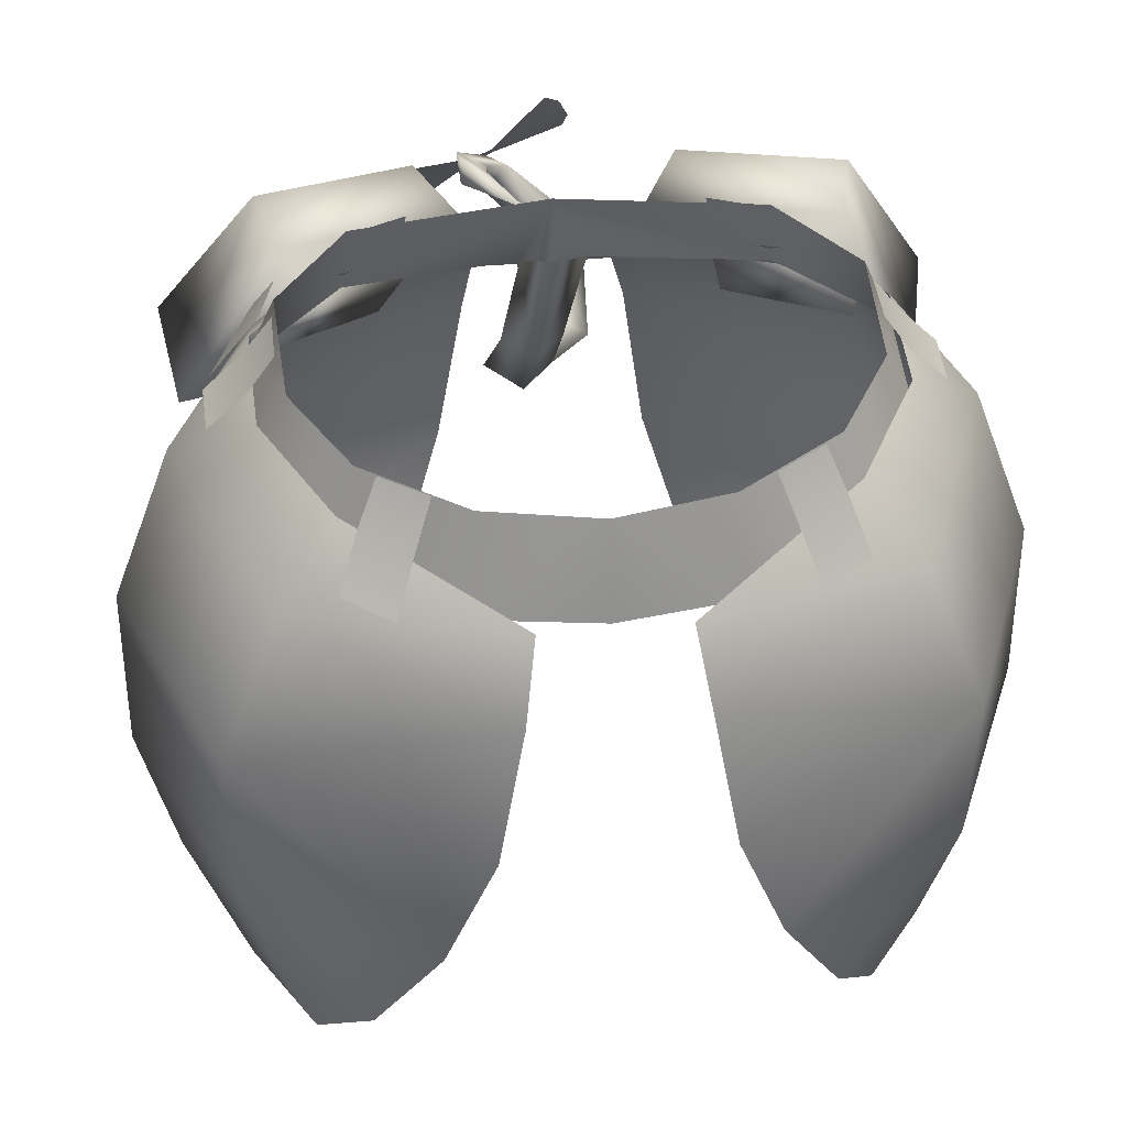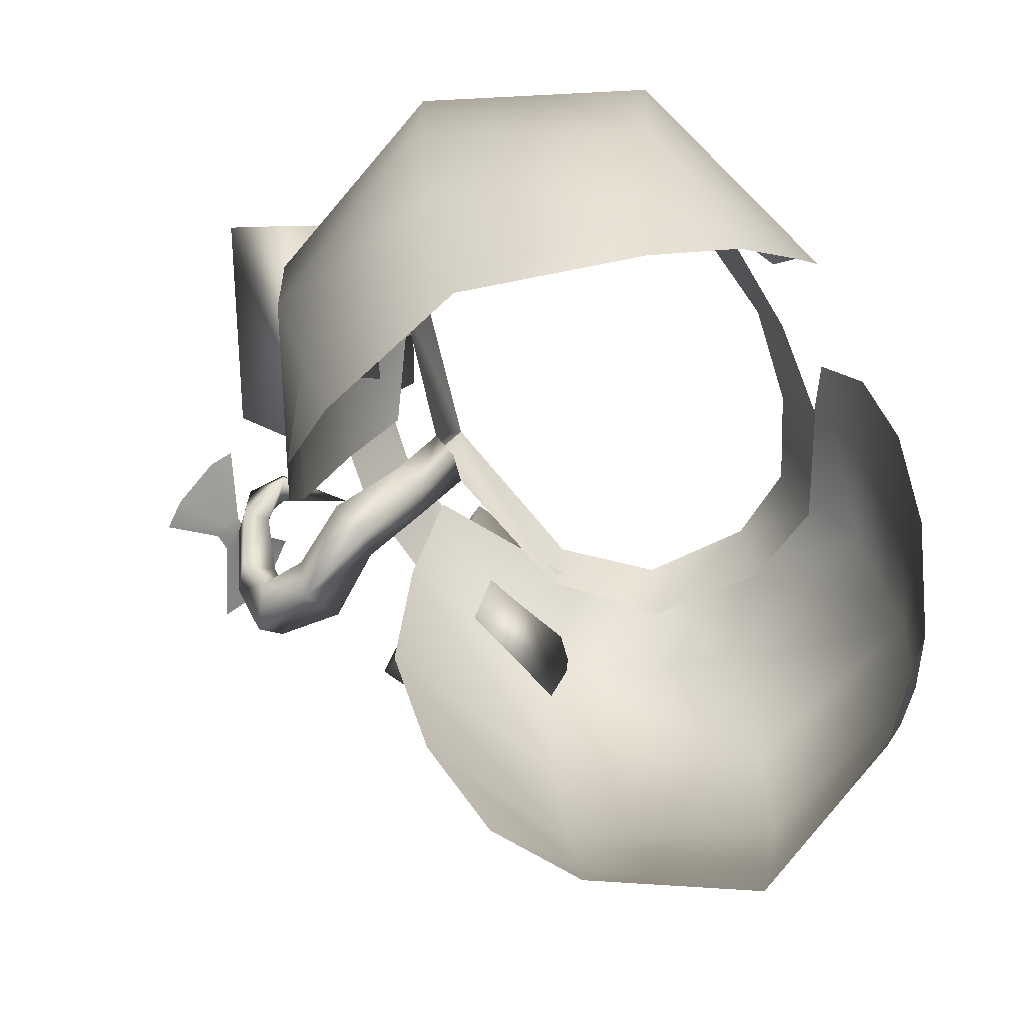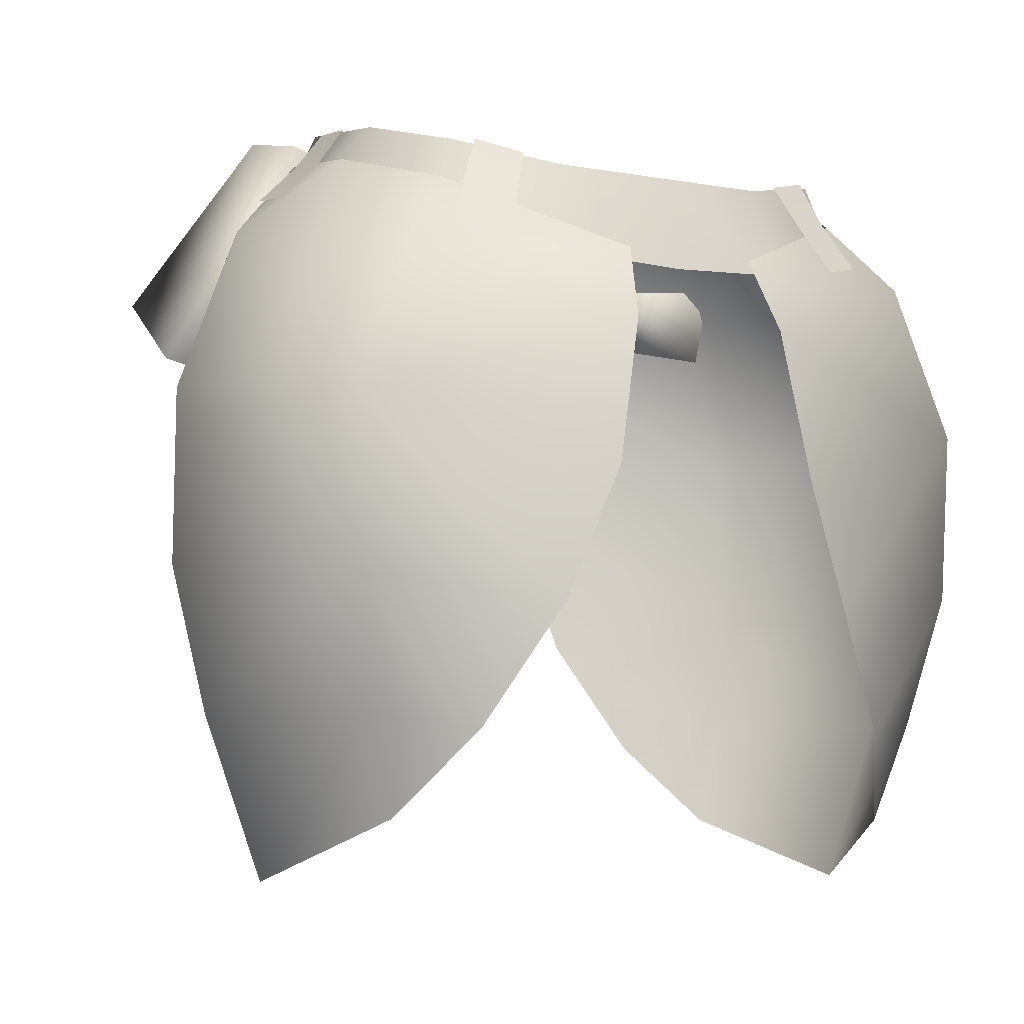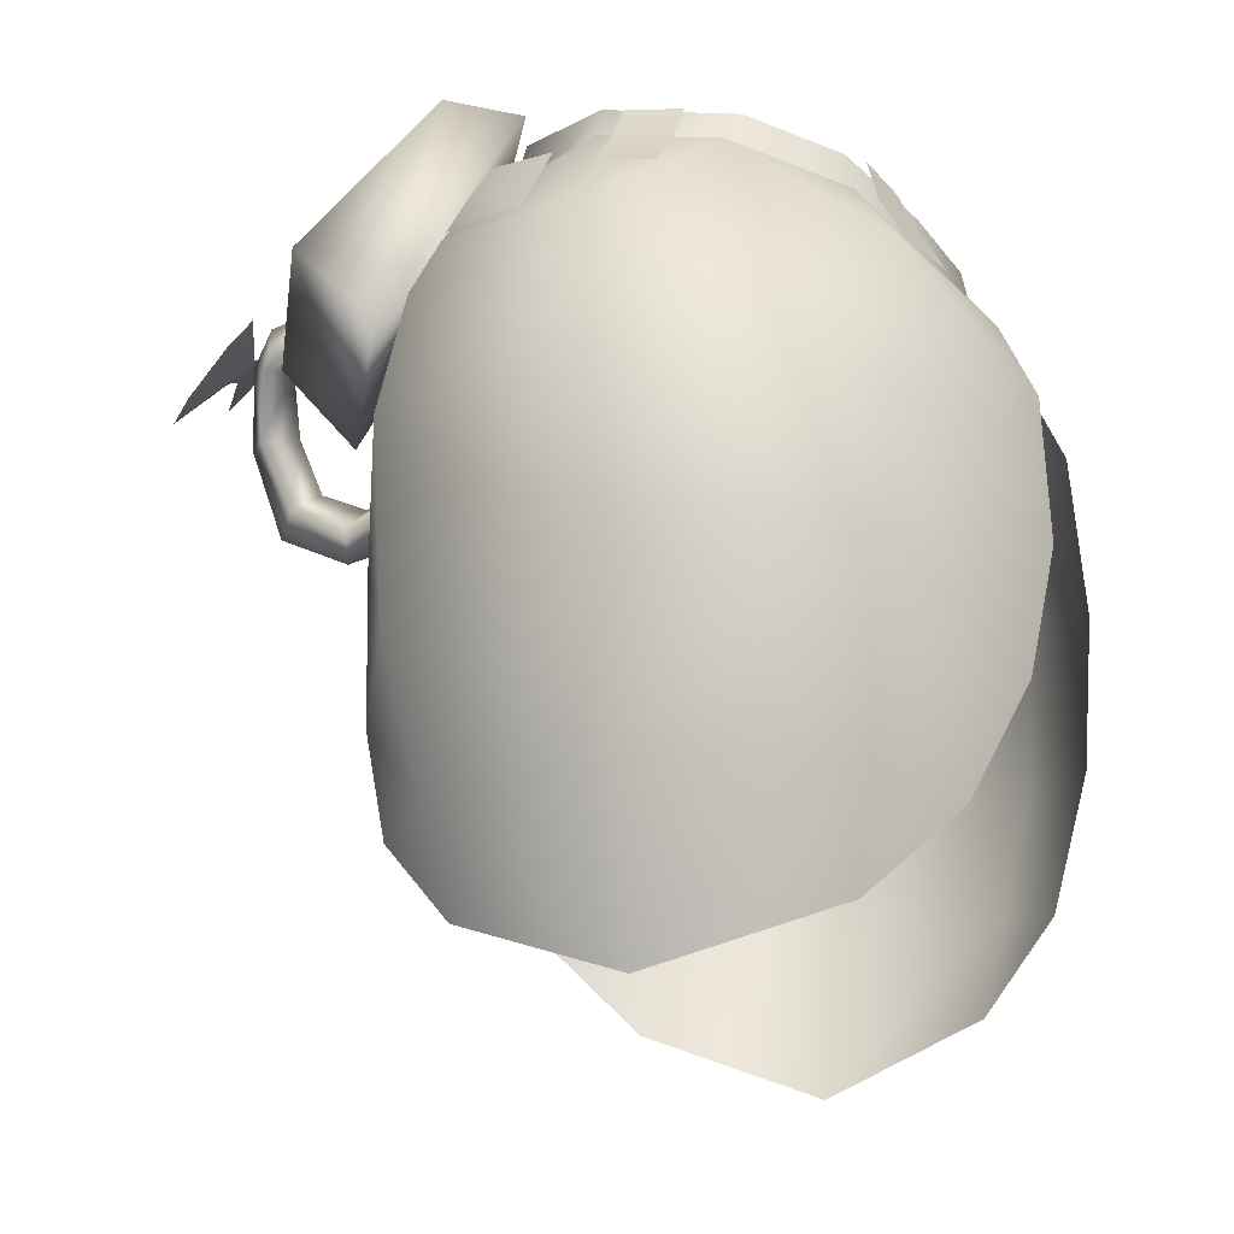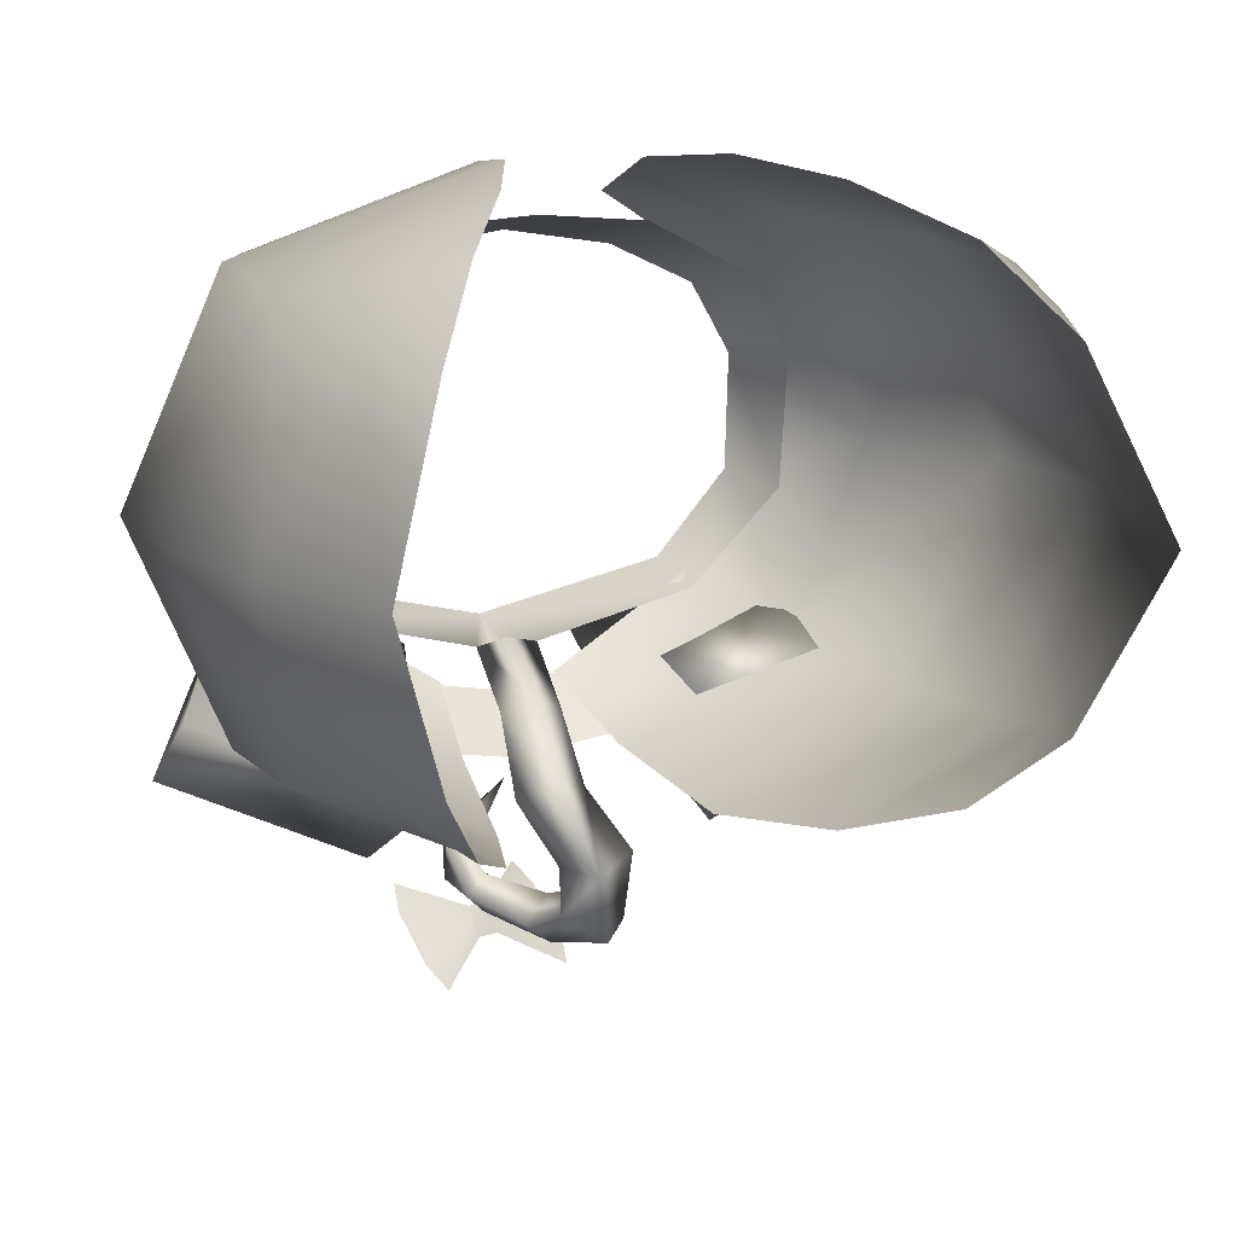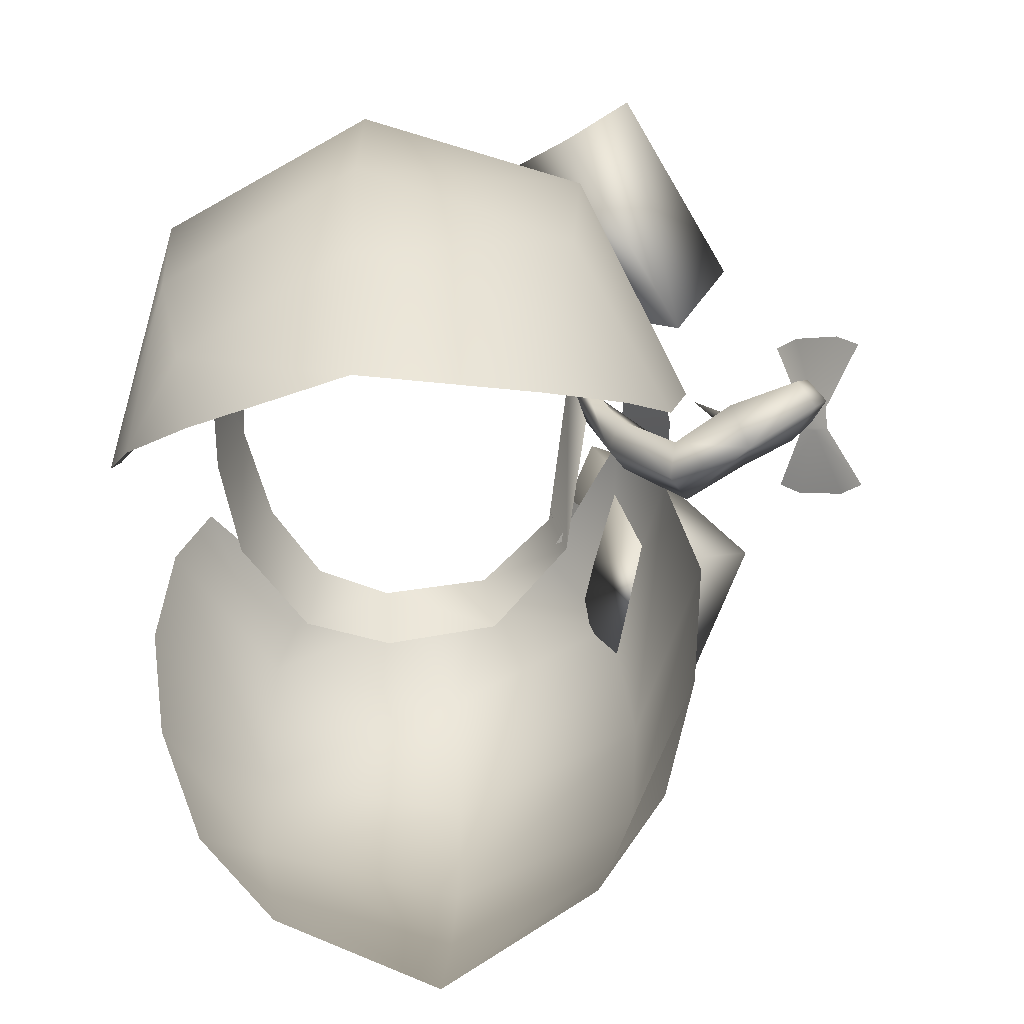
<metadata>
{"format":"obj","ext":"obj","renderer":"f3d","projection":"perspective","resolution":1024,"background":"white","views":[{"elev":37.9,"azim":-6.9,"up":"+Y"},{"elev":-70.3,"azim":-63.6,"up":"+Y"},{"elev":-7.0,"azim":-28.3,"up":"+Y"},{"elev":-17.4,"azim":-73.6,"up":"+Y"},{"elev":12.1,"azim":-21.8,"up":"+Z"},{"elev":-64.6,"azim":96.2,"up":"+Y"}]}
</metadata>
<code>
g mesh00
v -18.6 0.9487 -2.739
v -14.54 0.9766 -8.194
v -18.3 -4.508 -12.75
v -14.54 0.9766 -8.194
v -4.34 -0.8024 -14.62
v -5.165 -7.588 -17.96
v -21.58 -15.09 -13.95
v -6.83 -18.63 -19.81
v -21.66 -27.09 -13.26
v -10.02 -29.01 -18.43
v -19.82 -35.44 -11.64
v -14.22 -36.53 -15.63
v -17.68 -41.8 -10.67
f 1 2 3
f 4 5 3
f 3 5 6
f 3 6 7
f 7 6 8
f 7 8 9
f 9 8 10
f 9 10 11
f 11 10 12
f 11 12 13
v 21.66 -27.23 13.26
v 27.69 -26.08 0
v 21.84 -16.49 13.95
v 19.82 -35.44 -11.64
v 21.56 -45.65 0
v 17.68 -41.8 -10.67
v 27.69 -26.08 0
v 25.38 -35.32 0
v 19.82 -35.44 11.64
v 14.54 -2.222 10.68
v 4.34 -6.764 16.5
v 18.02 -6.74 13.49
v 5.165 -11.55 18.77
v 21.84 -16.49 13.95
v 18.3 -4.508 -12.75
v 14.54 0.9766 -8.194
v 18.6 0.9487 -2.739
v 27.69 -26.08 0
v 27.59 -14.97 0
v 23.7 -4.56 0
v 18.02 -6.74 13.49
v 18.46 -0.1936 4.497
v 14.54 -2.222 10.68
v 14.22 -36.53 -15.63
v 19.82 -35.44 -11.64
v 10.02 -29.01 -18.43
v 21.66 -27.09 -13.26
v 6.83 -18.63 -19.81
v 21.58 -15.09 -13.95
v 5.165 -7.588 -17.96
v 18.3 -4.508 -12.75
v 3.34 -0.8024 -14.62
v 14.54 0.9766 -8.194
v 6.83 -20.77 19.44
v 10.02 -29.01 18.43
v 21.66 -27.23 13.26
v 14.22 -36.53 15.63
v 19.82 -35.44 11.64
v 17.68 -41.8 10.67
v 21.56 -45.65 0
v 25.38 -35.32 0
v 21.66 -27.09 -13.26
v 21.58 -15.09 -13.95
v 27.59 -14.97 0
v 18.3 -4.508 -12.75
v 23.7 -4.56 0
v 18.6 0.9487 -2.739
v 18.46 -0.1936 4.497
f 14 15 16
f 17 18 19
f 20 14 21
f 21 14 22
f 21 22 18
f 23 24 25
f 25 24 26
f 25 26 27
f 28 29 30
f 31 32 16
f 16 32 33
f 16 33 34
f 34 33 35
f 34 35 36
f 19 37 38
f 38 37 39
f 38 39 40
f 40 39 41
f 40 41 42
f 42 41 43
f 42 43 44
f 44 43 45
f 44 45 46
f 26 47 27
f 27 47 48
f 27 48 49
f 49 48 50
f 49 50 51
f 51 50 52
f 51 52 53
f 18 17 54
f 54 17 55
f 54 55 15
f 15 55 56
f 15 56 57
f 57 56 58
f 57 58 59
f 59 58 60
f 59 60 61
v -19.82 -35.44 11.64
v -25.38 -35.32 0
v -21.56 -45.65 0
v -21.66 -27.23 13.26
v -21.84 -16.49 13.95
v -5.165 -11.55 18.77
v -18.02 -6.74 13.49
v -4.34 -6.764 16.5
v -14.54 -2.222 10.68
v -14.54 -2.222 10.68
v -18.46 -0.1936 4.497
v -18.02 -6.74 13.49
v -23.7 -4.56 0
v -21.84 -16.49 13.95
v -27.59 -14.97 0
v -21.66 -27.23 13.26
v -27.69 -26.08 0
v -25.38 -35.32 0
v -21.56 -45.65 0
v -17.68 -41.8 10.67
v -14.22 -36.53 15.63
v -10.02 -29.01 18.43
v -21.84 -16.49 13.95
v -6.83 -20.77 19.44
v -5.165 -11.55 18.77
v -17.68 -41.8 -10.67
v -19.82 -35.44 -11.64
v -21.66 -27.09 -13.26
v -27.69 -26.08 0
v -21.58 -15.09 -13.95
v -27.59 -14.97 0
v -18.3 -4.508 -12.75
v -23.7 -4.56 0
v -18.6 0.9487 -2.739
v -18.46 -0.1936 4.497
f 62 63 64
f 63 62 65
f 66 67 68
f 68 67 69
f 68 69 70
f 71 72 73
f 73 72 74
f 73 74 75
f 75 74 76
f 75 76 77
f 77 76 78
f 77 78 79
f 80 81 62
f 62 81 82
f 62 82 65
f 65 82 83
f 65 83 84
f 84 83 85
f 84 85 86
f 87 64 88
f 88 64 63
f 88 63 89
f 89 63 90
f 89 90 91
f 91 90 92
f 91 92 93
f 93 92 94
f 93 94 95
f 95 94 96
v 18.99 -1.202 -3.513
v 16.72 1.987 5.022
v 18.8 -2.738 4.934
v -8.059 3.458 -16.61
v -9.142 -12.05 -19.85
v -11.4 -7.614 -23.6
v -9.142 -12.05 -19.85
v -23.36 -10.53 -13.39
v -24.27 -6.238 -17.77
v -11.4 -7.614 -23.6
v 11.4 -7.614 -23.6
v 5.681 2.274 -12.67
v 8.059 3.458 -16.61
v 23.36 -10.53 -13.39
v 17.78 4.759 -11.85
v 16.52 3.711 -7.36
v 8.059 3.458 -16.61
v 17.78 4.759 -11.85
v 24.27 -6.238 -17.77
v 0.9643 -8.461 -15.04
v 2.095 -1.184 -12.43
v -1.019 -9.4 -14.06
v 0.02113 -1.184 -12.01
v -2.01 -1.186 -12.48
v -3.004 -8.461 -15.04
v -18.81 0.1435 1.705
v -17.2 2.516 1.895
v -18.99 0.574 -1.66
v -17.2 2.946 -1.471
v -18.99 0.574 -1.66
v -21.42 -1.902 -1.851
v -18.81 0.1435 1.705
v -21.33 -2.332 1.516
v -10.52 -3.318 13.34
v -9.385 -0.3761 11.98
v -13.48 -2.519 11.76
v -12.24 0.4235 10.9
v -13.48 -2.519 11.76
v -14.67 -5.602 13.5
v -10.52 -3.318 13.34
v -11.71 -6.403 15.06
v 9.658 0.5447 -10.89
v 8.918 3.664 -10.35
v 12.66 0.7983 -9.518
v 11.85 3.799 -8.775
v 12.66 0.7983 -9.518
v 13.5 -2.487 -12.73
v 9.658 0.5447 -10.89
v 10.5 -2.859 -14.46
v 13.48 -2.519 11.76
v 12.24 0.4235 10.9
v 10.52 -3.318 13.34
v 9.385 -0.3761 11.98
v 10.52 -3.318 13.34
v 11.71 -6.403 15.06
v 13.48 -2.519 11.76
v 14.67 -5.602 13.5
v -12.66 0.7983 -9.518
v -11.85 3.799 -8.775
v -9.658 0.5447 -10.89
v -8.918 3.664 -10.35
v -9.658 0.5447 -10.89
v -10.5 -2.859 -14.46
v -12.66 0.7983 -9.518
v -13.5 -2.487 -12.73
v 18.99 0.574 -1.66
v 17.2 2.946 -1.471
v 18.81 0.1435 1.705
v 17.2 2.516 1.895
v 18.81 0.1435 1.705
v 21.33 -2.332 1.516
v 18.99 0.574 -1.66
v 21.42 -1.902 -1.851
v 0 -1.357 13.83
v -7.151 -1.017 12.71
v -7.355 -7.003 14.6
v 17.02 3.221 -2.846
v 12.99 -0.6924 -9.872
v 12.5 3.948 -8.602
v 2.095 -1.184 -12.43
v -0.1327 3.617 -11.4
v 12.99 -0.6924 -9.872
v 12.5 3.948 -8.602
v -12.5 3.948 -8.602
v -0.1327 3.617 -11.4
v -12.99 -0.6924 -9.872
v -2.01 -1.186 -12.48
v -18.8 -2.738 4.934
v -16.72 1.987 5.022
v -18.99 -1.202 -3.513
v -17.02 3.221 -2.846
v -12.99 -0.6924 -9.872
v -12.5 3.948 -8.602
v 0 -7.463 15.2
v 7.355 -7.003 14.6
v 7.151 -1.017 12.71
v -5.681 2.274 -12.67
v -16.52 3.711 -7.36
v -5.681 2.274 -12.67
v -8.059 3.458 -16.61
v -24.27 -6.238 -17.77
v -23.36 -10.53 -13.39
v -17.78 4.759 -11.85
v -16.52 3.711 -7.36
v -17.78 4.759 -11.85
v 9.142 -12.05 -19.85
v 24.27 -6.238 -17.77
v 17.96 0.5614 -5.306
v 21.18 -3.863 -5.972
v 15.79 0.6687 -13.22
v 16.52 -3.973 -16.71
v -0.9998 -0.482 -15.47
v 15.24 -4.87 10.8
v 18.8 -2.738 4.934
v 16.72 1.987 5.022
v -15.24 -4.87 10.8
v -7.355 -7.003 14.6
v -7.151 -1.017 12.71
v -13.4 0.4834 9.907
v -16.72 1.987 5.022
v -18.8 -2.738 4.934
v 13.4 0.4834 9.907
v 7.151 -1.017 12.71
v 7.355 -7.003 14.6
v -0.1327 3.617 -11.4
v 2.095 -1.184 -12.43
v 0.9643 -8.461 -15.04
v -3.004 -8.461 -15.04
v -2.01 -1.186 -12.48
v -1.019 -7.855 -17.68
v -0.1327 3.617 -11.4
v -0.6998 -2.577 -20.81
v -2.916 -1.658 -24.23
v -4.369 -1.038 -24.66
v 0.4378 -7.125 -27.3
v -0.4412 -12.05 -27.35
v 2.045 -10.31 -26.38
v -1.233 -13.86 -23.58
v 0.9533 -11.97 -22.96
v -2.055 -2.708 -28.89
v -2.575 -3.619 -29.66
v -3.443 -3.286 -28.83
v -3.146 -4.478 -30.6
v -6.418 -8.086 -32.59
v -3.468 -3.986 -29.7
v -7.512 -6.975 -31.17
v -8.429 -4.341 -28.33
v 2.371 0.4444 -29.09
v 3.294 -2.179 -31.93
v -1.845 -3.236 -29.8
v 3.107 -3.702 -33.36
v -1.723 -3.876 -30.64
v 16.52 3.711 -7.36
v 5.681 2.274 -12.67
v 23.36 -10.53 -13.39
v 9.142 -12.05 -19.85
v 11.4 -7.614 -23.6
v -0.9998 -5.372 -18.8
v -16.52 -3.973 -16.71
v -15.79 0.6687 -13.22
v -21.18 -3.863 -5.972
v -17.96 0.5614 -5.306
v -3.768 -13.25 -19.35
v 0.8054 -15.4 -24.07
v -1.268 -14.64 -18.28
v 0.7657 -13.03 -18.9
v -2.521 -3.944 -26.6
v -3.785 -4.124 -28
v -1.186 -7.602 -29.15
v -2.449 -3.387 -29.28
v 0.5096 -7.683 -30.4
v 2.131 -7.175 -29.15
v 3.92 -11.51 -28.08
v -1.604 -10.99 -20.01
v 2.372 -12.84 -29.12
v -8.238 -2.814 -26.92
v 1.274 1.551 -27.66
v -4.557 -1.863 -27.29
v -2.633 -2.498 -26.39
v -1.158 -3.337 -27.76
v 3.588 -13.86 -23.04
v -1.019 -9.4 -14.06
v -4.544 -2.505 -24.29
v -3.134 -2.867 -25.49
f 97 98 99
f 100 101 102
f 103 104 105
f 105 106 103
f 107 108 109
f 110 111 112
f 113 114 115
f 116 117 118
f 117 119 118
f 118 119 120
f 118 120 121
f 122 123 124
f 124 123 125
f 126 127 128
f 128 127 129
f 130 131 132
f 132 131 133
f 134 135 136
f 136 135 137
f 138 139 140
f 140 139 141
f 142 143 144
f 144 143 145
f 146 147 148
f 148 147 149
f 150 151 152
f 152 151 153
f 154 155 156
f 156 155 157
f 158 159 160
f 160 159 161
f 162 163 164
f 164 163 165
f 166 167 168
f 168 167 169
f 170 171 172
f 98 97 173
f 173 97 174
f 173 174 175
f 176 177 178
f 178 177 179
f 180 181 182
f 182 181 183
f 184 185 186
f 186 185 187
f 186 187 188
f 188 187 189
f 172 190 170
f 170 190 191
f 170 191 192
f 101 100 193
f 104 103 194
f 194 103 195
f 194 195 196
f 197 198 199
f 199 198 200
f 106 105 196
f 196 105 201
f 196 201 194
f 108 107 202
f 111 110 203
f 204 205 206
f 206 205 207
f 206 207 208
f 209 210 211
f 212 213 214
f 214 215 212
f 212 215 216
f 212 216 217
f 211 218 209
f 209 218 219
f 209 219 220
f 221 222 223
f 224 225 226
f 226 225 227
f 228 229 230
f 231 232 233
f 233 232 234
f 233 234 235
f 236 237 238
f 239 240 241
f 241 240 242
f 241 242 243
f 244 245 246
f 246 245 247
f 246 247 248
f 114 113 249
f 249 113 250
f 249 250 251
f 251 250 252
f 251 252 115
f 115 252 253
f 115 253 113
f 207 254 208
f 208 254 255
f 208 255 256
f 256 255 257
f 256 257 258
f 259 260 261
f 261 260 262
f 261 262 223
f 223 262 226
f 223 226 221
f 263 264 265
f 265 264 266
f 265 266 267
f 267 266 268
f 267 268 269
f 270 235 259
f 259 235 234
f 259 234 260
f 260 234 232
f 260 232 271
f 243 272 241
f 241 272 238
f 241 238 239
f 239 238 237
f 239 237 248
f 248 237 236
f 248 236 246
f 246 236 273
f 246 273 244
f 274 275 276
f 276 275 263
f 276 263 231
f 231 263 265
f 231 265 232
f 232 265 267
f 232 267 271
f 271 267 269
f 271 269 260
f 260 269 277
f 260 277 262
f 223 278 261
f 261 278 224
f 261 224 259
f 259 224 226
f 259 226 270
f 270 226 262
f 270 262 235
f 235 262 277
f 235 277 233
f 233 277 269
f 233 269 231
f 231 269 268
f 231 268 276
f 276 268 266
f 276 266 274
f 274 266 264
f 274 264 279
f 279 264 263
f 279 263 280
f 280 263 275
f 280 275 229
f 229 275 274
f 229 274 230
f 230 274 279
f 230 279 228
f 228 279 280
f 228 280 229

</code>
